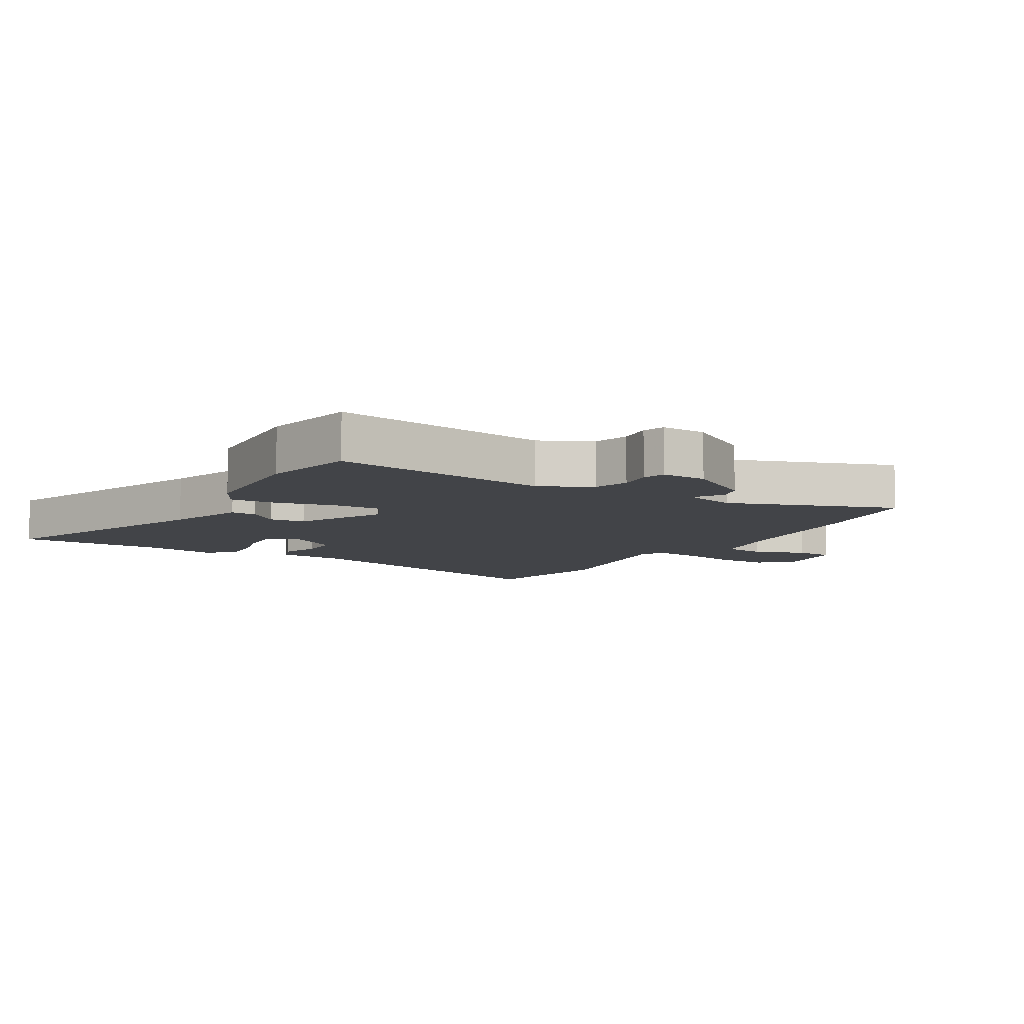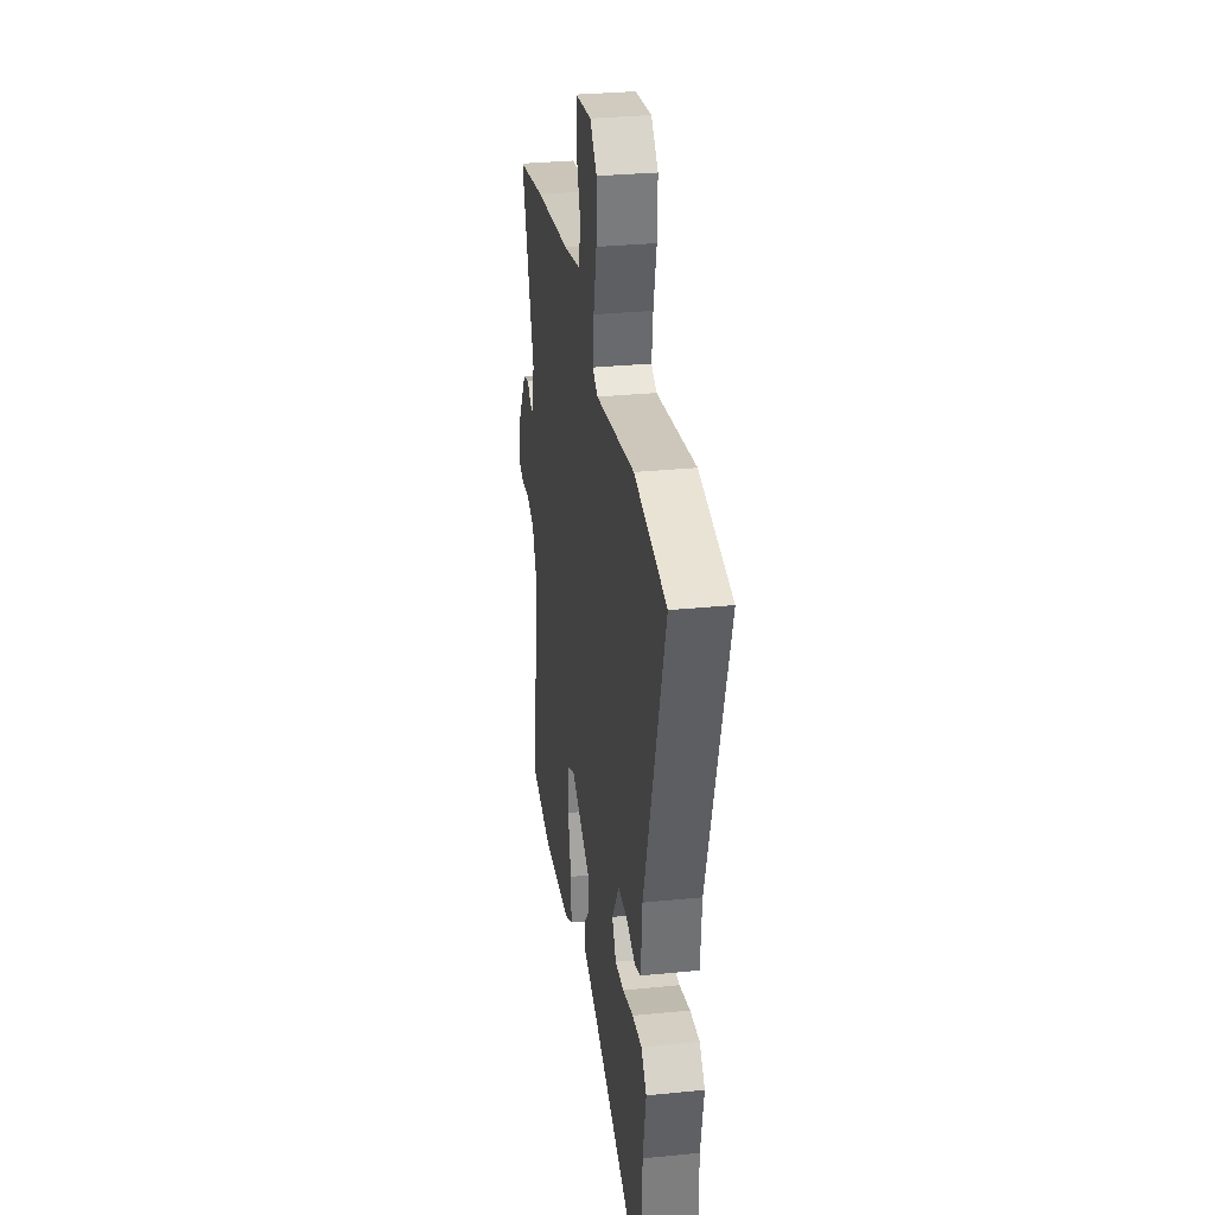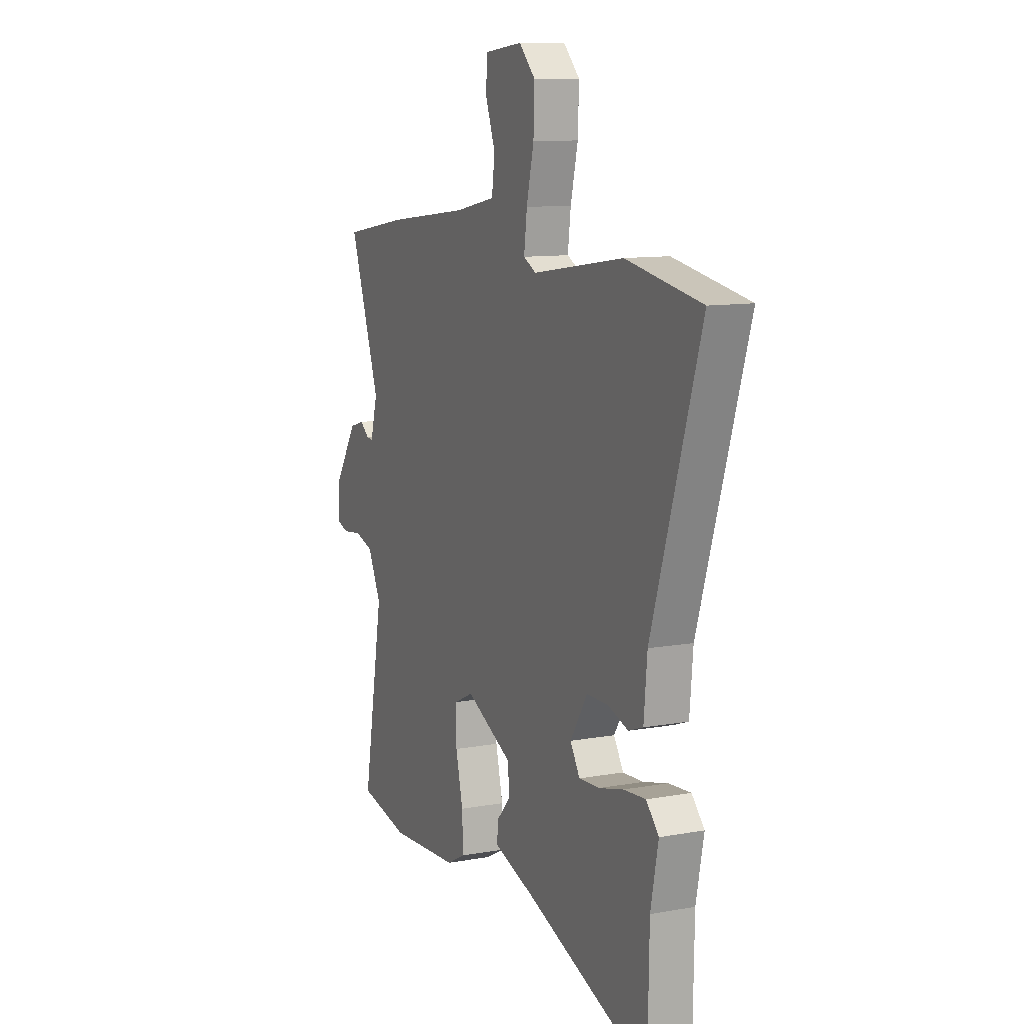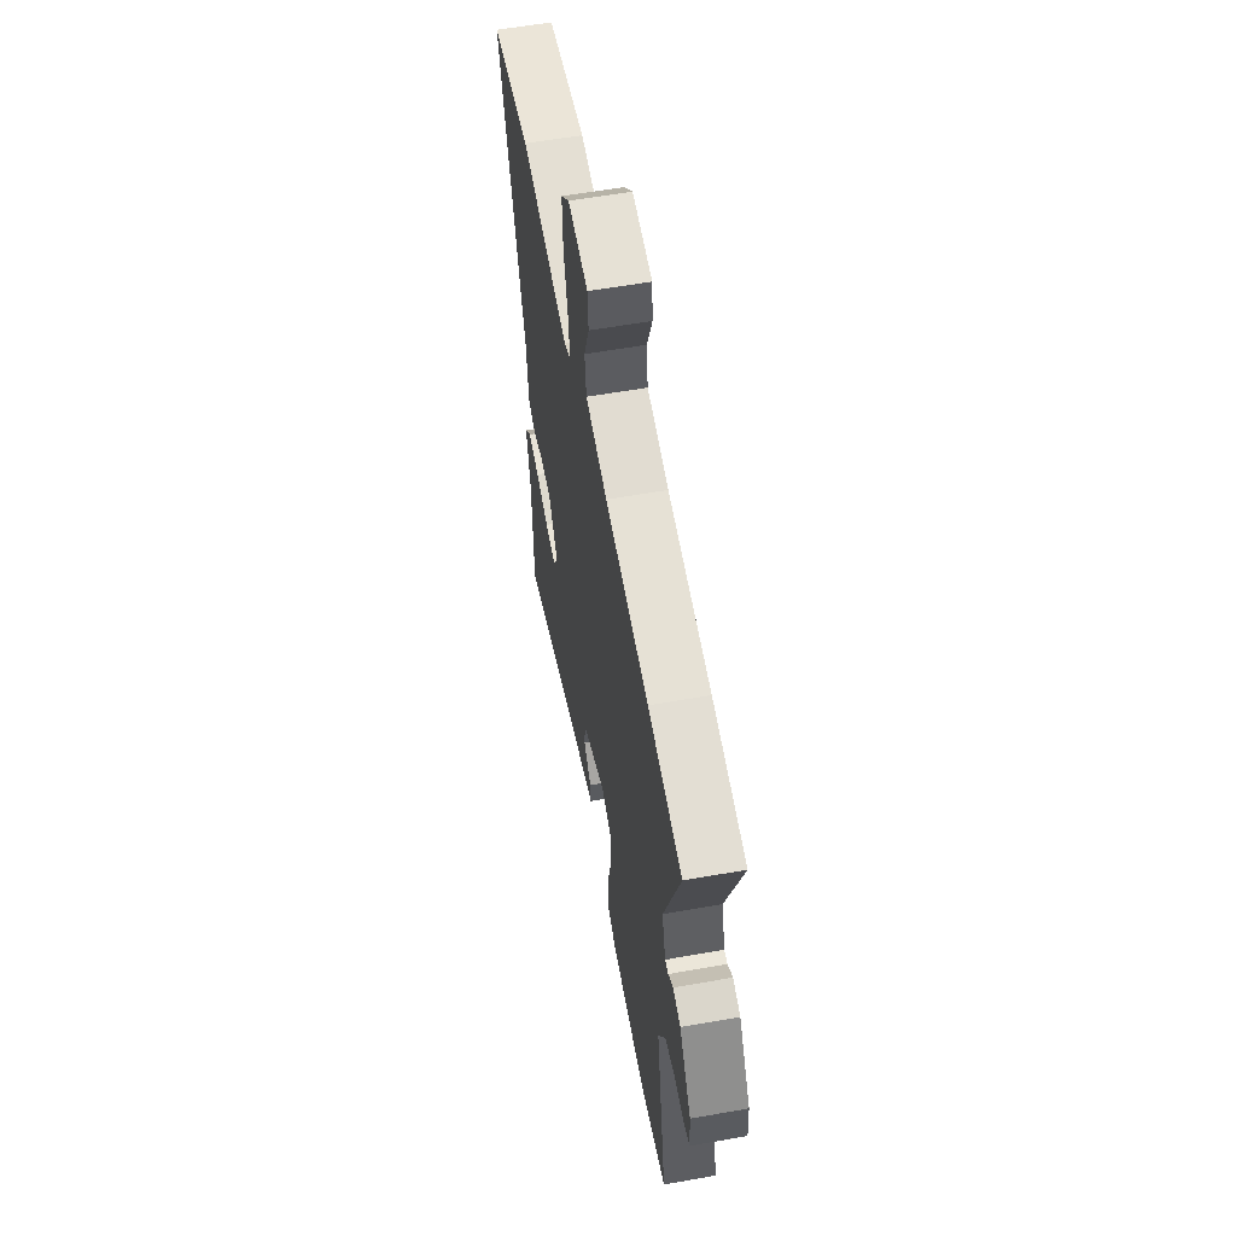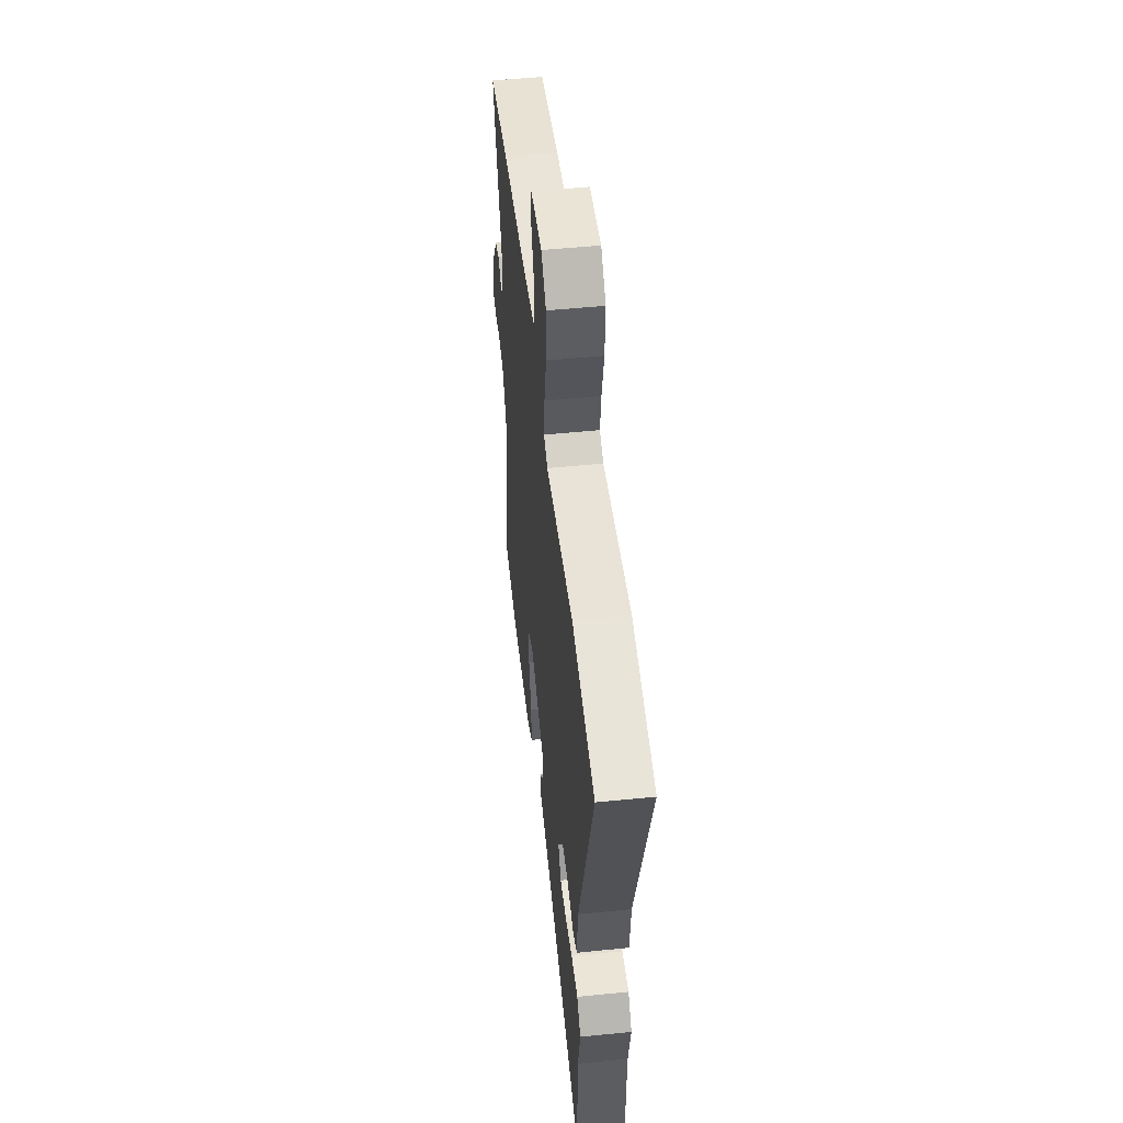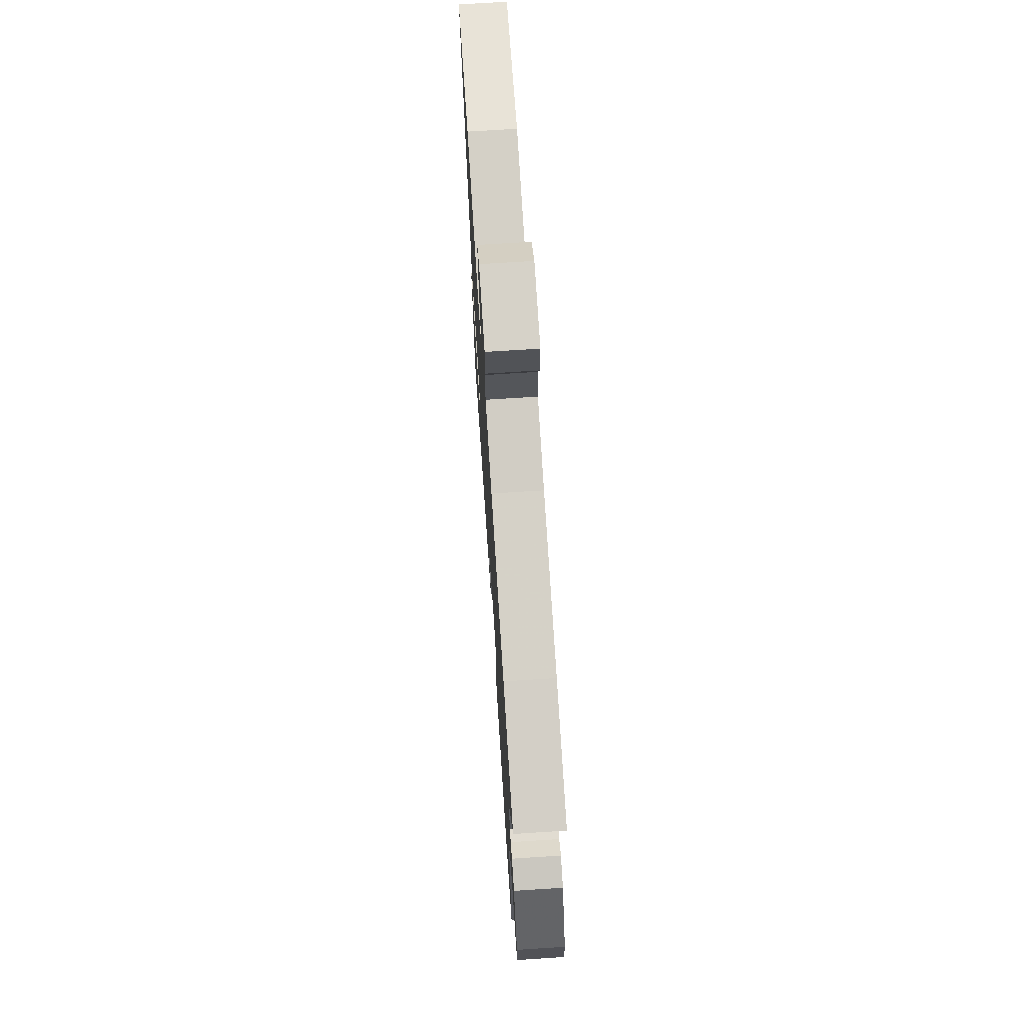
<metadata>
{"format":"obj","ext":"obj","renderer":"f3d","projection":"perspective","resolution":1024,"background":"white","views":[{"elev":-8.1,"azim":-120.2,"up":"+Y"},{"elev":30.1,"azim":81.6,"up":"+Z"},{"elev":10.7,"azim":65.4,"up":"+Z"},{"elev":58.4,"azim":-100.4,"up":"+Z"},{"elev":50.7,"azim":83.7,"up":"+Z"},{"elev":72.0,"azim":-93.7,"up":"+Z"}]}
</metadata>
<code>
v -0.589 0.07 0.485
v -0.393 0.07 0.518
v -0.143 0.07 0.548
v -0.019 0.07 0.573
v -0.01 0.07 0.641
v -0.04 0.07 0.723
v -0.035 0.07 0.785
v 0.079 0.07 0.798
v 0.128 0.07 0.748
v 0.125 0.07 0.661
v 0.103 0.07 0.567
v 0.094 0.07 0.495
v 0.132 0.07 0.475
v 0.407 0.07 0.517
v 0.634 0.07 0.475
v 0.487 0.07 0.003
v 0.477 0.07 -0.109
v 0.433 0.07 -0.125
v 0.371 0.07 -0.104
v 0.306 0.07 -0.104
v 0.254 0.07 -0.186
v 0.283 0.07 -0.234
v 0.345 0.07 -0.231
v 0.42 0.07 -0.212
v 0.487 0.07 -0.207
v 0.525 0.07 -0.249
v 0.502 0.07 -0.365
v 0.498 0.07 -0.603
v 0.122 0.07 -0.462
v -0.003 0.07 -0.42
v 0 0.07 -0.378
v 0.042 0.07 -0.331
v 0.037 0.07 -0.274
v -0.103 0.07 -0.203
v -0.162 0.07 -0.231
v -0.161 0.07 -0.308
v -0.139 0.07 -0.401
v -0.136 0.07 -0.478
v -0.193 0.07 -0.508
v -0.404 0.07 -0.52
v -0.555 0.07 -0.488
v -0.493 0.07 -0.135
v -0.533 0.07 -0.052
v -0.59 0.07 -0.034
v -0.647 0.07 -0.041
v -0.683 0.07 -0.029
v -0.678 0.07 0.044
v -0.609 0.07 0.151
v -0.565 0.07 0.164
v -0.537 0.07 0.141
v -0.518 0.07 0.14
v -0.497 0.07 0.218
v -0.589 0 0.485
v -0.393 0 0.518
v -0.143 0 0.548
v -0.019 0 0.573
v -0.01 0 0.641
v -0.04 0 0.723
v -0.035 0 0.785
v 0.079 0 0.798
v 0.128 0 0.748
v 0.125 0 0.661
v 0.103 0 0.567
v 0.094 0 0.495
v 0.132 0 0.475
v 0.407 0 0.517
v 0.634 0 0.475
v 0.487 0 0.003
v 0.477 0 -0.109
v 0.433 0 -0.125
v 0.371 0 -0.104
v 0.306 0 -0.104
v 0.254 0 -0.186
v 0.283 0 -0.234
v 0.345 0 -0.231
v 0.42 0 -0.212
v 0.487 0 -0.207
v 0.525 0 -0.249
v 0.502 0 -0.365
v 0.498 0 -0.603
v 0.122 0 -0.462
v -0.003 0 -0.42
v 0 0 -0.378
v 0.042 0 -0.331
v 0.037 0 -0.274
v -0.103 0 -0.203
v -0.162 0 -0.231
v -0.161 0 -0.308
v -0.139 0 -0.401
v -0.136 0 -0.478
v -0.193 0 -0.508
v -0.404 0 -0.52
v -0.555 0 -0.488
v -0.493 0 -0.135
v -0.533 0 -0.052
v -0.59 0 -0.034
v -0.647 0 -0.041
v -0.683 0 -0.029
v -0.678 0 0.044
v -0.609 0 0.151
v -0.565 0 0.164
v -0.537 0 0.141
v -0.518 0 0.14
v -0.497 0 0.218
f 48 49 50
f 47 48 50
f 46 47 50
f 45 46 50
f 44 45 50
f 43 44 50 51
f 42 43 51 52
f 40 41 42
f 39 40 42
f 38 39 42
f 37 38 42
f 36 37 42
f 35 36 42 52
f 29 30 31 32
f 29 32 33
f 28 29 33
f 27 28 33
f 25 26 27
f 24 25 27
f 23 24 27
f 22 23 27 33
f 21 22 33 34
f 16 17 18 19
f 16 19 20
f 15 16 20
f 14 15 20
f 13 14 20
f 20 21 34
f 13 20 34
f 12 13 34
f 9 10 11
f 8 9 11
f 7 8 11
f 6 7 11
f 5 6 11
f 11 12 34
f 5 11 34
f 4 5 34
f 1 2 3
f 52 1 3
f 34 35 52
f 4 34 52
f 3 4 52
f 102 101 100
f 102 100 99
f 102 99 98
f 102 98 97
f 102 97 96
f 103 102 96 95
f 104 103 95 94
f 94 93 92
f 94 92 91
f 94 91 90
f 94 90 89
f 94 89 88
f 104 94 88 87
f 84 83 82 81
f 85 84 81
f 85 81 80
f 85 80 79
f 79 78 77
f 79 77 76
f 79 76 75
f 85 79 75 74
f 86 85 74 73
f 71 70 69 68
f 72 71 68
f 72 68 67
f 72 67 66
f 72 66 65
f 86 73 72
f 86 72 65
f 86 65 64
f 63 62 61
f 63 61 60
f 63 60 59
f 63 59 58
f 63 58 57
f 86 64 63
f 86 63 57
f 86 57 56
f 55 54 53
f 55 53 104
f 104 87 86
f 104 86 56
f 104 56 55
f 1 53 54 2
f 2 54 55 3
f 3 55 56 4
f 4 56 57 5
f 5 57 58 6
f 6 58 59 7
f 7 59 60 8
f 8 60 61 9
f 9 61 62 10
f 10 62 63 11
f 11 63 64 12
f 12 64 65 13
f 13 65 66 14
f 14 66 67 15
f 15 67 68 16
f 16 68 69 17
f 17 69 70 18
f 18 70 71 19
f 19 71 72 20
f 20 72 73 21
f 21 73 74 22
f 22 74 75 23
f 23 75 76 24
f 24 76 77 25
f 25 77 78 26
f 26 78 79 27
f 27 79 80 28
f 28 80 81 29
f 29 81 82 30
f 30 82 83 31
f 31 83 84 32
f 32 84 85 33
f 33 85 86 34
f 34 86 87 35
f 35 87 88 36
f 36 88 89 37
f 37 89 90 38
f 38 90 91 39
f 39 91 92 40
f 40 92 93 41
f 41 93 94 42
f 42 94 95 43
f 43 95 96 44
f 44 96 97 45
f 45 97 98 46
f 46 98 99 47
f 47 99 100 48
f 48 100 101 49
f 49 101 102 50
f 50 102 103 51
f 51 103 104 52
f 52 104 53 1

</code>
